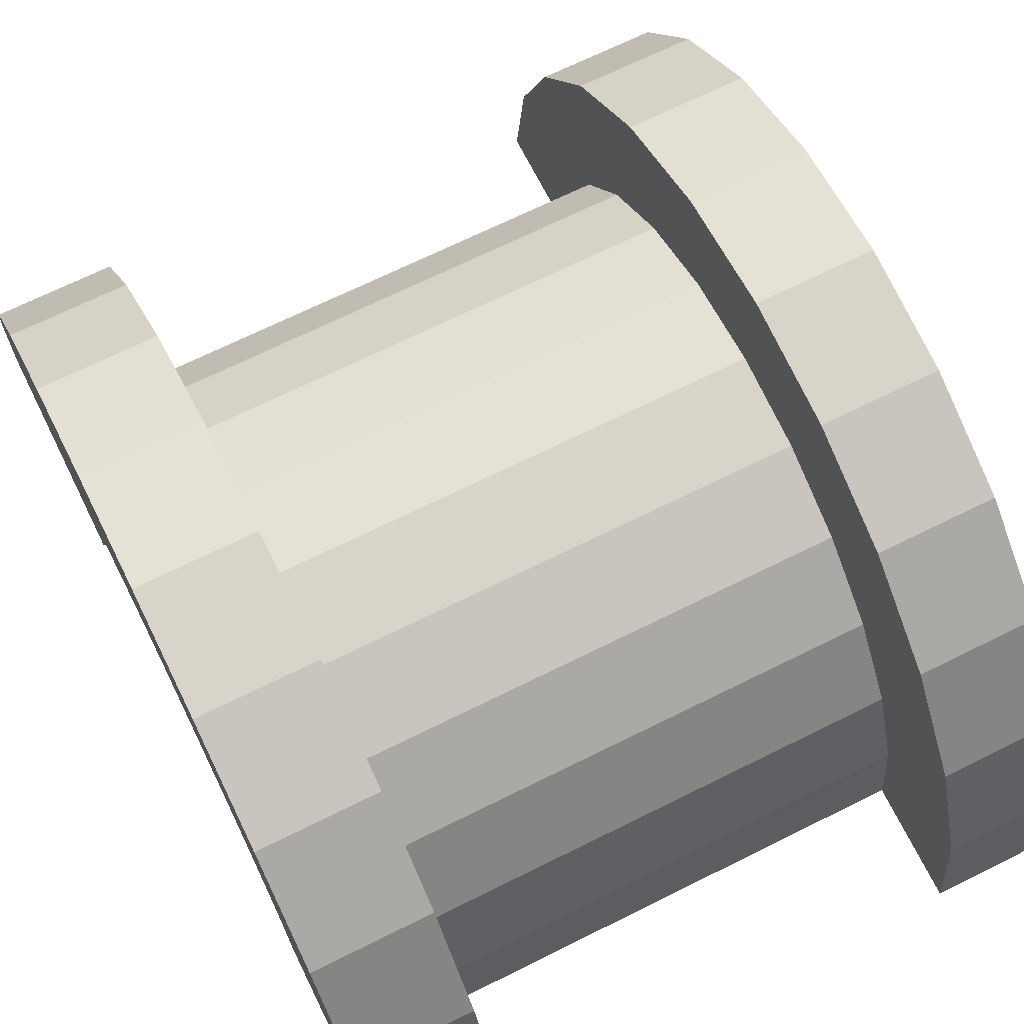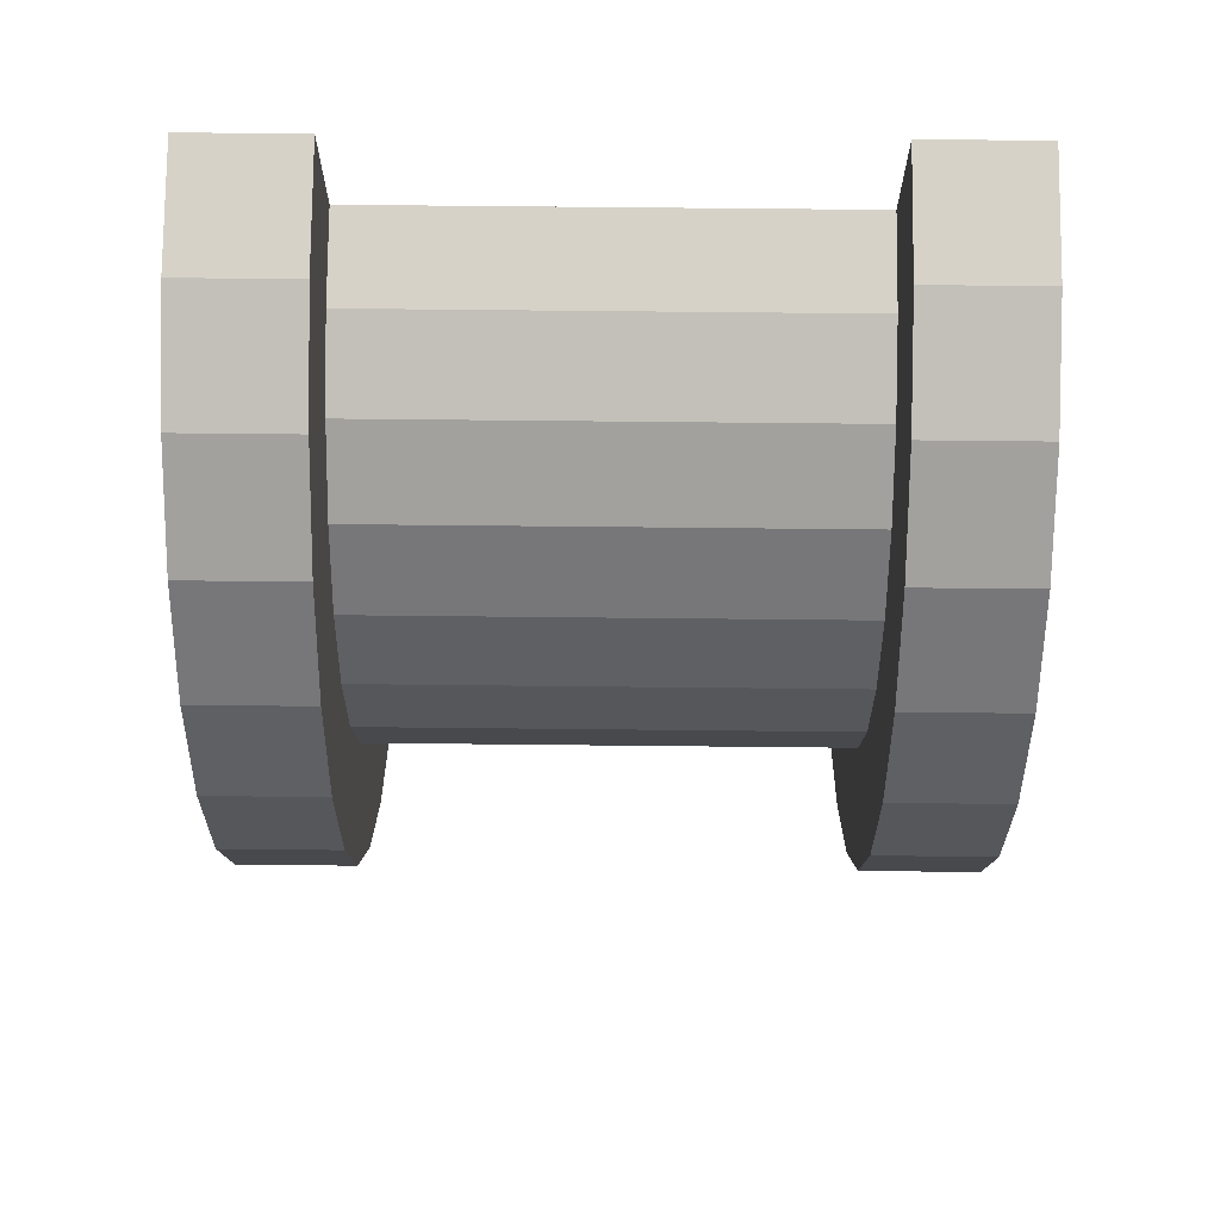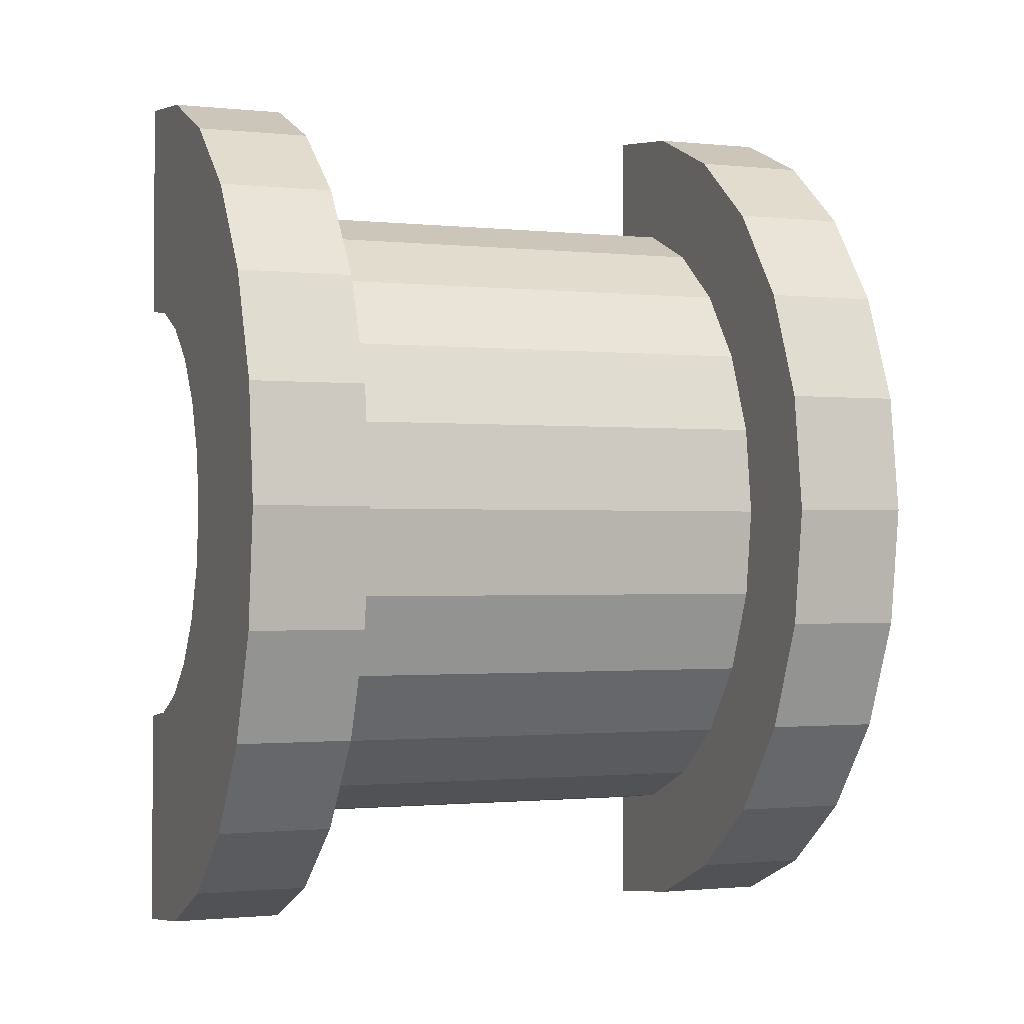
<metadata>
{"format":"obj","ext":"obj","renderer":"f3d","projection":"perspective","resolution":1024,"background":"white","views":[{"elev":69.2,"azim":-26.4,"up":"+Z"},{"elev":70.3,"azim":0.6,"up":"+Y"},{"elev":-1.1,"azim":-20.9,"up":"+Y"}]}
</metadata>
<code>
v 6.657 0.7765 2.898
v 10.73 0 3
v 10.73 0.7765 2.898
v 10.73 0 3
v 6.657 0.7765 2.898
v 6.657 0 3
v 10.73 3 0
v 6.657 3 0
v 10.73 3 0
v 6.657 3 0
v 10.73 3 0
v 6.657 3 0
v 10.73 2.598 1.5
v 6.657 2.121 2.121
v 10.73 2.121 2.121
v 6.657 2.121 2.121
v 10.73 2.598 1.5
v 6.657 2.598 1.5
v 6.657 2.121 2.121
v 10.73 1.5 2.598
v 10.73 2.121 2.121
v 10.73 1.5 2.598
v 6.657 2.121 2.121
v 6.657 1.5 2.598
v 10.73 2.898 0.7765
v 6.657 2.598 1.5
v 10.73 2.598 1.5
v 6.657 2.598 1.5
v 10.73 2.898 0.7765
v 6.657 2.898 0.7765
v 6.657 -2.598 1.5
v 10.73 -2.121 2.121
v 6.657 -2.121 2.121
v 10.73 -2.121 2.121
v 6.657 -2.598 1.5
v 10.73 -2.598 1.5
v 5.657 1.932 0.5176
v 5.657 3.864 1.035
v 5.657 4 0
v 5.657 3.864 1.035
v 5.657 1.932 0.5176
v 5.657 3.464 2
v 5.657 1.932 0.5176
v 5.657 4 0
v 5.657 2 0
v 5.657 1.732 1
v 5.657 3.464 2
v 5.657 1.932 0.5176
v 5.657 3.464 2
v 5.657 1.732 1
v 5.657 2.828 2.828
v 5.657 1.414 1.414
v 5.657 2.828 2.828
v 5.657 1.732 1
v 5.657 2.828 2.828
v 5.657 1.414 1.414
v 5.657 2 3.464
v 5.657 1 1.732
v 5.657 2 3.464
v 5.657 1.414 1.414
v 5.657 2 3.464
v 5.657 1 1.732
v 5.657 1.035 3.864
v 5.657 0.5176 1.932
v 5.657 1.035 3.864
v 5.657 1 1.732
v 5.657 0 2
v 5.657 1.035 3.864
v 5.657 0.5176 1.932
v 5.657 0 2
v 5.657 0 4
v 5.657 1.035 3.864
v 5.657 -0.5176 1.932
v 5.657 0 4
v 5.657 0 2
v 5.657 -1.035 3.864
v 5.657 -0.5176 1.932
v 5.657 -1 1.732
v 5.657 -0.5176 1.932
v 5.657 -1.035 3.864
v 5.657 0 4
v 5.657 -2 3.464
v 5.657 -1 1.732
v 5.657 -1.414 1.414
v 5.657 -2.828 2.828
v 5.657 -1.414 1.414
v 5.657 -1.732 1
v 5.657 -3.464 2
v 5.657 -1.732 1
v 5.657 -1.932 0.5176
v 5.657 -1 1.732
v 5.657 -2 3.464
v 5.657 -1.035 3.864
v 5.657 -3.864 1.035
v 5.657 -1.932 0.5176
v 5.657 -2 0
v 5.657 -1.414 1.414
v 5.657 -2.828 2.828
v 5.657 -2 3.464
v 5.657 -1.732 1
v 5.657 -3.464 2
v 5.657 -2.828 2.828
v 5.657 -1.932 0.5176
v 5.657 -3.864 1.035
v 5.657 -3.464 2
v 5.657 -3.864 1.035
v 5.657 -2 0
v 5.657 -4 0
v 6.657 1.5 2.598
v 10.73 0.7765 2.898
v 10.73 1.5 2.598
v 10.73 0.7765 2.898
v 6.657 1.5 2.598
v 6.657 0.7765 2.898
v 10.73 3 0
v 6.657 2.898 0.7765
v 10.73 2.898 0.7765
v 6.657 2.898 0.7765
v 10.73 3 0
v 6.657 3 0
v 6.657 -3 0
v 10.73 -3 0
v 6.657 -3 0
v 10.73 -3 0
v 6.657 -3 0
v 10.73 -3 0
v 6.657 -2.898 0.7765
v 10.73 -2.598 1.5
v 6.657 -2.598 1.5
v 10.73 -2.598 1.5
v 6.657 -2.898 0.7765
v 10.73 -2.898 0.7765
v 6.657 -1.5 2.598
v 10.73 -2.121 2.121
v 10.73 -1.5 2.598
v 10.73 -2.121 2.121
v 6.657 -1.5 2.598
v 6.657 -2.121 2.121
v 6.657 0 3
v 10.73 -0.7765 2.898
v 10.73 0 3
v 10.73 -0.7765 2.898
v 6.657 0 3
v 6.657 -0.7765 2.898
v 6.657 -2.898 0.7765
v 10.73 -3 0
v 10.73 -2.898 0.7765
v 10.73 -3 0
v 6.657 -2.898 0.7765
v 6.657 -3 0
v 6.657 -0.7765 2.898
v 10.73 -1.5 2.598
v 10.73 -0.7765 2.898
v 10.73 -1.5 2.598
v 6.657 -0.7765 2.898
v 6.657 -1.5 2.598
v 5.657 0 2
v 11.73 0.5176 1.932
v 11.73 0 2
v 11.73 0.5176 1.932
v 5.657 0 2
v 5.657 0.5176 1.932
v 11.73 2 0
v 11.73 2 0
v 5.657 2 0
v 11.73 -2 0
v 11.73 -2 0
v 5.657 -2 0
v 5.657 1.732 1
v 11.73 1.414 1.414
v 5.657 1.414 1.414
v 11.73 1.414 1.414
v 5.657 1.732 1
v 11.73 1.732 1
v 5.657 1.932 0.5176
v 11.73 2 0
v 11.73 1.932 0.5176
v 11.73 2 0
v 5.657 1.932 0.5176
v 5.657 2 0
v 5.657 -0.5176 1.932
v 11.73 0 2
v 11.73 -0.5176 1.932
v 11.73 0 2
v 5.657 -0.5176 1.932
v 5.657 0 2
v 5.657 1 1.732
v 11.73 1.414 1.414
v 11.73 1 1.732
v 11.73 1.414 1.414
v 5.657 1 1.732
v 5.657 1.414 1.414
v 5.657 0.5176 1.932
v 11.73 1 1.732
v 11.73 0.5176 1.932
v 11.73 1 1.732
v 5.657 0.5176 1.932
v 5.657 1 1.732
v 5.657 1.932 0.5176
v 11.73 1.732 1
v 5.657 1.732 1
v 11.73 1.732 1
v 5.657 1.932 0.5176
v 11.73 1.932 0.5176
v 11.73 -1.732 1
v 5.657 -1.414 1.414
v 11.73 -1.414 1.414
v 5.657 -1.414 1.414
v 11.73 -1.732 1
v 5.657 -1.732 1
v 11.73 -2 0
v 5.657 -1.932 0.5176
v 11.73 -1.932 0.5176
v 5.657 -1.932 0.5176
v 11.73 -2 0
v 5.657 -2 0
v 5.657 -1 1.732
v 11.73 -0.5176 1.932
v 11.73 -1 1.732
v 11.73 -0.5176 1.932
v 5.657 -1 1.732
v 5.657 -0.5176 1.932
v 11.73 -1.932 0.5176
v 5.657 -1.732 1
v 11.73 -1.732 1
v 5.657 -1.732 1
v 11.73 -1.932 0.5176
v 5.657 -1.932 0.5176
v 5.657 -1.414 1.414
v 11.73 -1 1.732
v 11.73 -1.414 1.414
v 11.73 -1 1.732
v 5.657 -1.414 1.414
v 5.657 -1 1.732
v 5.657 1.035 3.864
v 6.657 0 4
v 6.657 1.035 3.864
v 6.657 0 4
v 5.657 1.035 3.864
v 5.657 0 4
v 6.657 4 0
v 5.657 4 0
v 6.657 4 0
v 5.657 -3.864 1.035
v 6.657 -4 0
v 6.657 -3.864 1.035
v 6.657 -4 0
v 5.657 -3.864 1.035
v 5.657 -4 0
v 6.657 3.464 2
v 5.657 2.828 2.828
v 6.657 2.828 2.828
v 5.657 2.828 2.828
v 6.657 3.464 2
v 5.657 3.464 2
v 5.657 2.828 2.828
v 6.657 2 3.464
v 6.657 2.828 2.828
v 6.657 2 3.464
v 5.657 2.828 2.828
v 5.657 2 3.464
v 6.657 3.864 1.035
v 5.657 3.464 2
v 6.657 3.464 2
v 5.657 3.464 2
v 6.657 3.864 1.035
v 5.657 3.864 1.035
v 5.657 -3.464 2
v 6.657 -2.828 2.828
v 5.657 -2.828 2.828
v 6.657 -2.828 2.828
v 5.657 -3.464 2
v 6.657 -3.464 2
v 5.657 2 3.464
v 6.657 1.035 3.864
v 6.657 2 3.464
v 6.657 1.035 3.864
v 5.657 2 3.464
v 5.657 1.035 3.864
v 6.657 3.864 1.035
v 6.657 2.898 0.7765
v 6.657 3 0
v 6.657 2.598 1.5
v 6.657 3.464 2
v 6.657 2.828 2.828
v 6.657 3.464 2
v 6.657 2.598 1.5
v 6.657 2.898 0.7765
v 6.657 2.828 2.828
v 6.657 2.121 2.121
v 6.657 2.598 1.5
v 6.657 2 3.464
v 6.657 2.121 2.121
v 6.657 2.828 2.828
v 6.657 2 3.464
v 6.657 1.5 2.598
v 6.657 2.121 2.121
v 6.657 1.035 3.864
v 6.657 1.5 2.598
v 6.657 2 3.464
v 6.657 1.035 3.864
v 6.657 0.7765 2.898
v 6.657 1.5 2.598
v 6.657 0 4
v 6.657 0.7765 2.898
v 6.657 1.035 3.864
v 6.657 0 4
v 6.657 0 3
v 6.657 0.7765 2.898
v 6.657 0 4
v 6.657 -0.7765 2.898
v 6.657 0 3
v 6.657 -1.035 3.864
v 6.657 -0.7765 2.898
v 6.657 0 4
v 6.657 -1.035 3.864
v 6.657 -1.5 2.598
v 6.657 -0.7765 2.898
v 6.657 -2 3.464
v 6.657 -1.5 2.598
v 6.657 -1.035 3.864
v 6.657 -2 3.464
v 6.657 -2.121 2.121
v 6.657 -1.5 2.598
v 6.657 -2.828 2.828
v 6.657 -2.121 2.121
v 6.657 -2 3.464
v 6.657 -2.121 2.121
v 6.657 -2.828 2.828
v 6.657 -2.598 1.5
v 6.657 -3.464 2
v 6.657 -2.598 1.5
v 6.657 -2.828 2.828
v 6.657 -2.598 1.5
v 6.657 -3.464 2
v 6.657 -2.898 0.7765
v 6.657 -3.864 1.035
v 6.657 -2.898 0.7765
v 6.657 -3.464 2
v 6.657 -2.898 0.7765
v 6.657 -3.864 1.035
v 6.657 -3 0
v 6.657 -4 0
v 6.657 -3 0
v 6.657 -3.864 1.035
v 6.657 -3 0
v 6.657 -4 0
v 6.657 -3 0
v 6.657 -3 0
v 6.657 -4 0
v 6.657 -4 0
v 6.657 3 0
v 6.657 4 0
v 6.657 3.864 1.035
v 6.657 2.898 0.7765
v 6.657 3.864 1.035
v 6.657 3.464 2
v 6.657 4 0
v 6.657 3 0
v 6.657 4 0
v 6.657 4 0
v 6.657 3 0
v 6.657 3 0
v 6.657 4 0
v 5.657 3.864 1.035
v 6.657 3.864 1.035
v 5.657 3.864 1.035
v 6.657 4 0
v 5.657 4 0
v 6.657 -4 0
v 5.657 -4 0
v 6.657 -4 0
v 5.657 -3.864 1.035
v 6.657 -3.464 2
v 5.657 -3.464 2
v 6.657 -3.464 2
v 5.657 -3.864 1.035
v 6.657 -3.864 1.035
v 5.657 -2 3.464
v 6.657 -2.828 2.828
v 6.657 -2 3.464
v 6.657 -2.828 2.828
v 5.657 -2 3.464
v 5.657 -2.828 2.828
v 5.657 0 4
v 6.657 -1.035 3.864
v 6.657 0 4
v 6.657 -1.035 3.864
v 5.657 0 4
v 5.657 -1.035 3.864
v 5.657 -1.035 3.864
v 6.657 -2 3.464
v 6.657 -1.035 3.864
v 6.657 -2 3.464
v 5.657 -1.035 3.864
v 5.657 -2 3.464
v 10.73 1.035 3.864
v 11.73 0 4
v 11.73 1.035 3.864
v 11.73 0 4
v 10.73 1.035 3.864
v 10.73 0 4
v 11.73 4 0
v 10.73 4 0
v 11.73 4 0
v 10.73 4 0
v 11.73 4 0
v 10.73 4 0
v 10.73 -3.864 1.035
v 11.73 -4 0
v 11.73 -3.864 1.035
v 11.73 -4 0
v 10.73 -3.864 1.035
v 10.73 -4 0
v 11.73 3.464 2
v 10.73 2.828 2.828
v 11.73 2.828 2.828
v 10.73 2.828 2.828
v 11.73 3.464 2
v 10.73 3.464 2
v 10.73 2.828 2.828
v 11.73 2 3.464
v 11.73 2.828 2.828
v 11.73 2 3.464
v 10.73 2.828 2.828
v 10.73 2 3.464
v 11.73 3.864 1.035
v 10.73 3.464 2
v 11.73 3.464 2
v 10.73 3.464 2
v 11.73 3.864 1.035
v 10.73 3.864 1.035
v 10.73 -3.464 2
v 11.73 -2.828 2.828
v 10.73 -2.828 2.828
v 11.73 -2.828 2.828
v 10.73 -3.464 2
v 11.73 -3.464 2
v 10.73 -4 0
v 10.73 -3 0
v 10.73 -3 0
v 10.73 -3 0
v 10.73 -3.864 1.035
v 10.73 -3.464 2
v 10.73 -4 0
v 10.73 -3 0
v 10.73 -4 0
v 10.73 -3 0
v 10.73 -4 0
v 10.73 -3.864 1.035
v 10.73 3 0
v 10.73 4 0
v 10.73 4 0
v 10.73 4 0
v 10.73 2.898 0.7765
v 10.73 3.864 1.035
v 10.73 3 0
v 10.73 4 0
v 10.73 3 0
v 10.73 4 0
v 10.73 3 0
v 10.73 2.898 0.7765
v 10.73 3.864 1.035
v 10.73 2.898 0.7765
v 10.73 3.464 2
v 10.73 2.598 1.5
v 10.73 3.464 2
v 10.73 2.898 0.7765
v 10.73 3.464 2
v 10.73 2.598 1.5
v 10.73 2.828 2.828
v 10.73 2.121 2.121
v 10.73 2.828 2.828
v 10.73 2.598 1.5
v 10.73 2.121 2.121
v 10.73 2 3.464
v 10.73 2.828 2.828
v 10.73 1.5 2.598
v 10.73 2 3.464
v 10.73 2.121 2.121
v 10.73 1.5 2.598
v 10.73 1.035 3.864
v 10.73 2 3.464
v 10.73 0.7765 2.898
v 10.73 1.035 3.864
v 10.73 1.5 2.598
v 10.73 0 3
v 10.73 1.035 3.864
v 10.73 0.7765 2.898
v 10.73 0 3
v 10.73 0 4
v 10.73 1.035 3.864
v 10.73 -0.7765 2.898
v 10.73 0 4
v 10.73 0 3
v 10.73 -0.7765 2.898
v 10.73 -1.035 3.864
v 10.73 0 4
v 10.73 -1.5 2.598
v 10.73 -1.035 3.864
v 10.73 -0.7765 2.898
v 10.73 -1.5 2.598
v 10.73 -2 3.464
v 10.73 -1.035 3.864
v 10.73 -2.121 2.121
v 10.73 -2 3.464
v 10.73 -1.5 2.598
v 10.73 -2.828 2.828
v 10.73 -2.121 2.121
v 10.73 -2.598 1.5
v 10.73 -2.121 2.121
v 10.73 -2.828 2.828
v 10.73 -2 3.464
v 10.73 -3.464 2
v 10.73 -2.598 1.5
v 10.73 -2.898 0.7765
v 10.73 -3.464 2
v 10.73 -2.898 0.7765
v 10.73 -3 0
v 10.73 -2.598 1.5
v 10.73 -3.464 2
v 10.73 -2.828 2.828
v 10.73 2 3.464
v 11.73 1.035 3.864
v 11.73 2 3.464
v 11.73 1.035 3.864
v 10.73 2 3.464
v 10.73 1.035 3.864
v 11.73 1.414 1.414
v 11.73 2.828 2.828
v 11.73 2 3.464
v 11.73 2.828 2.828
v 11.73 1.932 0.5176
v 11.73 2 0
v 11.73 2.828 2.828
v 11.73 1.732 1
v 11.73 1.932 0.5176
v 11.73 2.828 2.828
v 11.73 1.414 1.414
v 11.73 1.732 1
v 11.73 1 1.732
v 11.73 2 3.464
v 11.73 1.035 3.864
v 11.73 2 3.464
v 11.73 1 1.732
v 11.73 1.414 1.414
v 11.73 1.035 3.864
v 11.73 0.5176 1.932
v 11.73 1 1.732
v 11.73 0 4
v 11.73 0.5176 1.932
v 11.73 1.035 3.864
v 11.73 0 4
v 11.73 0 2
v 11.73 0.5176 1.932
v 11.73 0 4
v 11.73 -0.5176 1.932
v 11.73 0 2
v 11.73 -1.035 3.864
v 11.73 -0.5176 1.932
v 11.73 0 4
v 11.73 -0.5176 1.932
v 11.73 -1.035 3.864
v 11.73 -1 1.732
v 11.73 -2 3.464
v 11.73 -1 1.732
v 11.73 -1.035 3.864
v 11.73 -1 1.732
v 11.73 -2 3.464
v 11.73 -1.414 1.414
v 11.73 -2.828 2.828
v 11.73 -1.414 1.414
v 11.73 -2 3.464
v 11.73 -1.414 1.414
v 11.73 -2.828 2.828
v 11.73 -1.732 1
v 11.73 -3.464 2
v 11.73 -1.732 1
v 11.73 -2.828 2.828
v 11.73 -1.732 1
v 11.73 -3.464 2
v 11.73 -1.932 0.5176
v 11.73 -3.864 1.035
v 11.73 -1.932 0.5176
v 11.73 -3.464 2
v 11.73 -1.932 0.5176
v 11.73 -3.864 1.035
v 11.73 -2 0
v 11.73 -4 0
v 11.73 -2 0
v 11.73 -3.864 1.035
v 11.73 -2 0
v 11.73 -4 0
v 11.73 -2 0
v 11.73 -2 0
v 11.73 -4 0
v 11.73 -4 0
v 11.73 2 0
v 11.73 4 0
v 11.73 3.864 1.035
v 11.73 2 0
v 11.73 3.864 1.035
v 11.73 3.464 2
v 11.73 2 0
v 11.73 3.464 2
v 11.73 2.828 2.828
v 11.73 4 0
v 11.73 2 0
v 11.73 4 0
v 11.73 4 0
v 11.73 2 0
v 11.73 2 0
v 11.73 4 0
v 10.73 3.864 1.035
v 11.73 3.864 1.035
v 10.73 3.864 1.035
v 11.73 4 0
v 10.73 4 0
v 10.73 -4 0
v 11.73 -4 0
v 10.73 -4 0
v 11.73 -4 0
v 10.73 -4 0
v 11.73 -4 0
v 10.73 -3.864 1.035
v 11.73 -3.464 2
v 10.73 -3.464 2
v 11.73 -3.464 2
v 10.73 -3.864 1.035
v 11.73 -3.864 1.035
v 10.73 -2 3.464
v 11.73 -2.828 2.828
v 11.73 -2 3.464
v 11.73 -2.828 2.828
v 10.73 -2 3.464
v 10.73 -2.828 2.828
v 10.73 0 4
v 11.73 -1.035 3.864
v 11.73 0 4
v 11.73 -1.035 3.864
v 10.73 0 4
v 10.73 -1.035 3.864
v 10.73 -1.035 3.864
v 11.73 -2 3.464
v 11.73 -1.035 3.864
v 11.73 -2 3.464
v 10.73 -1.035 3.864
v 10.73 -2 3.464
v 11.73 2 0
v 10.73 3 0
v 11.73 4 0
v 11.73 2 0
v 6.657 3 0
v 10.73 3 0
v 5.657 2 0
v 6.657 3 0
v 11.73 2 0
v 5.657 4 0
v 6.657 3 0
v 5.657 2 0
v 6.657 3 0
v 5.657 4 0
v 6.657 4 0
v 11.73 4 0
v 10.73 3 0
v 10.73 4 0
v 6.657 -4 0
v 5.657 -4 0
v 6.657 -3 0
v 10.73 -3 0
v 11.73 -4 0
v 10.73 -4 0
v 11.73 -4 0
v 10.73 -3 0
v 11.73 -2 0
v 6.657 -3 0
v 11.73 -2 0
v 10.73 -3 0
v 6.657 -3 0
v 5.657 -2 0
v 11.73 -2 0
v 5.657 -2 0
v 6.657 -3 0
v 5.657 -4 0
f 1 2 3
f 4 5 6
f 7 8 9
f 10 11 12
f 13 14 15
f 16 17 18
f 19 20 21
f 22 23 24
f 25 26 27
f 28 29 30
f 31 32 33
f 34 35 36
f 37 38 39
f 40 41 42
f 43 44 45
f 46 47 48
f 49 50 51
f 52 53 54
f 55 56 57
f 58 59 60
f 61 62 63
f 64 65 66
f 67 68 69
f 70 71 72
f 73 74 75
f 76 77 78
f 79 80 81
f 82 83 84
f 85 86 87
f 88 89 90
f 91 92 93
f 94 95 96
f 97 98 99
f 100 101 102
f 103 104 105
f 106 107 108
f 109 110 111
f 112 113 114
f 115 116 117
f 118 119 120
f 121 122 123
f 124 125 126
f 127 128 129
f 130 131 132
f 133 134 135
f 136 137 138
f 139 140 141
f 142 143 144
f 145 146 147
f 148 149 150
f 151 152 153
f 154 155 156
f 157 158 159
f 160 161 162
f 163 164 165
f 166 167 168
f 169 170 171
f 172 173 174
f 175 176 177
f 178 179 180
f 181 182 183
f 184 185 186
f 187 188 189
f 190 191 192
f 193 194 195
f 196 197 198
f 199 200 201
f 202 203 204
f 205 206 207
f 208 209 210
f 211 212 213
f 214 215 216
f 217 218 219
f 220 221 222
f 223 224 225
f 226 227 228
f 229 230 231
f 232 233 234
f 235 236 237
f 238 239 240
f 241 242 243
f 244 245 246
f 247 248 249
f 250 251 252
f 253 254 255
f 256 257 258
f 259 260 261
f 262 263 264
f 265 266 267
f 268 269 270
f 271 272 273
f 274 275 276
f 277 278 279
f 280 281 282
f 283 284 285
f 286 287 288
f 289 290 291
f 292 293 294
f 295 296 297
f 298 299 300
f 301 302 303
f 304 305 306
f 307 308 309
f 310 311 312
f 313 314 315
f 316 317 318
f 319 320 321
f 322 323 324
f 325 326 327
f 328 329 330
f 331 332 333
f 334 335 336
f 337 338 339
f 340 341 342
f 343 344 345
f 346 347 348
f 349 350 351
f 352 353 354
f 355 356 357
f 358 359 360
f 361 362 363
f 364 365 366
f 367 368 369
f 370 371 372
f 373 374 375
f 376 377 378
f 379 380 381
f 382 383 384
f 385 386 387
f 388 389 390
f 391 392 393
f 394 395 396
f 397 398 399
f 400 401 402
f 403 404 405
f 406 407 408
f 409 410 411
f 412 413 414
f 415 416 417
f 418 419 420
f 421 422 423
f 424 425 426
f 427 428 429
f 430 431 432
f 433 434 435
f 436 437 438
f 439 440 441
f 442 443 444
f 445 446 447
f 448 449 450
f 451 452 453
f 454 455 456
f 457 458 459
f 460 461 462
f 463 464 465
f 466 467 468
f 469 470 471
f 472 473 474
f 475 476 477
f 478 479 480
f 481 482 483
f 484 485 486
f 487 488 489
f 490 491 492
f 493 494 495
f 496 497 498
f 499 500 501
f 502 503 504
f 505 506 507
f 508 509 510
f 511 512 513
f 514 515 516
f 517 518 519
f 520 521 522
f 523 524 525
f 526 527 528
f 529 530 531
f 532 533 534
f 535 536 537
f 538 539 540
f 541 542 543
f 544 545 546
f 547 548 549
f 550 551 552
f 553 554 555
f 556 557 558
f 559 560 561
f 562 563 564
f 565 566 567
f 568 569 570
f 571 572 573
f 574 575 576
f 577 578 579
f 580 581 582
f 583 584 585
f 586 587 588
f 589 590 591
f 592 593 594
f 595 596 597
f 598 599 600
f 601 602 603
f 604 605 606
f 607 608 609
f 610 611 612
f 613 614 615
f 616 617 618
f 619 620 621
f 622 623 624
f 625 626 627
f 628 629 630
f 631 632 633
f 634 635 636
f 637 638 639
f 640 641 642
f 643 644 645
f 646 647 648
f 649 650 651
f 652 653 654
f 655 656 657
f 658 659 660
f 661 662 663
f 664 665 666
f 667 668 669
f 670 671 672
f 673 674 675
f 676 677 678
f 679 680 681
f 682 683 684

</code>
